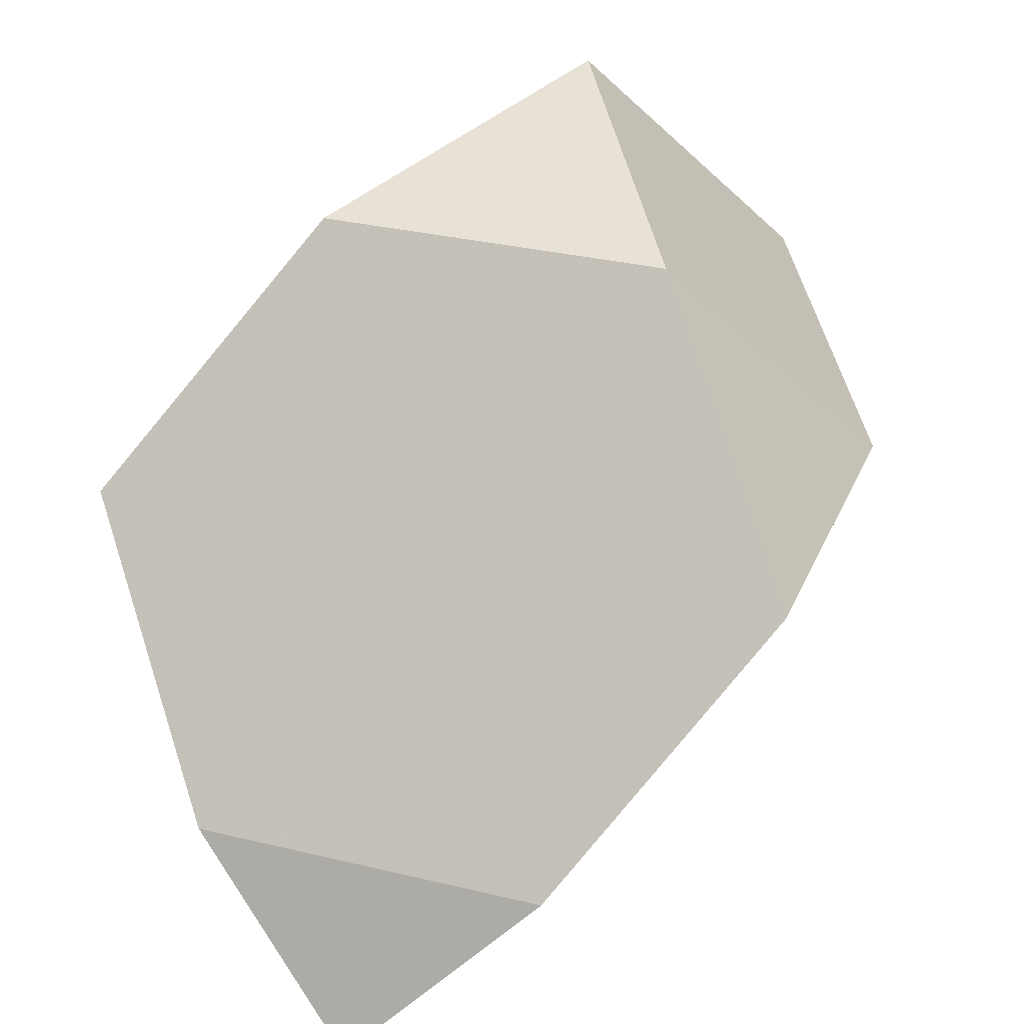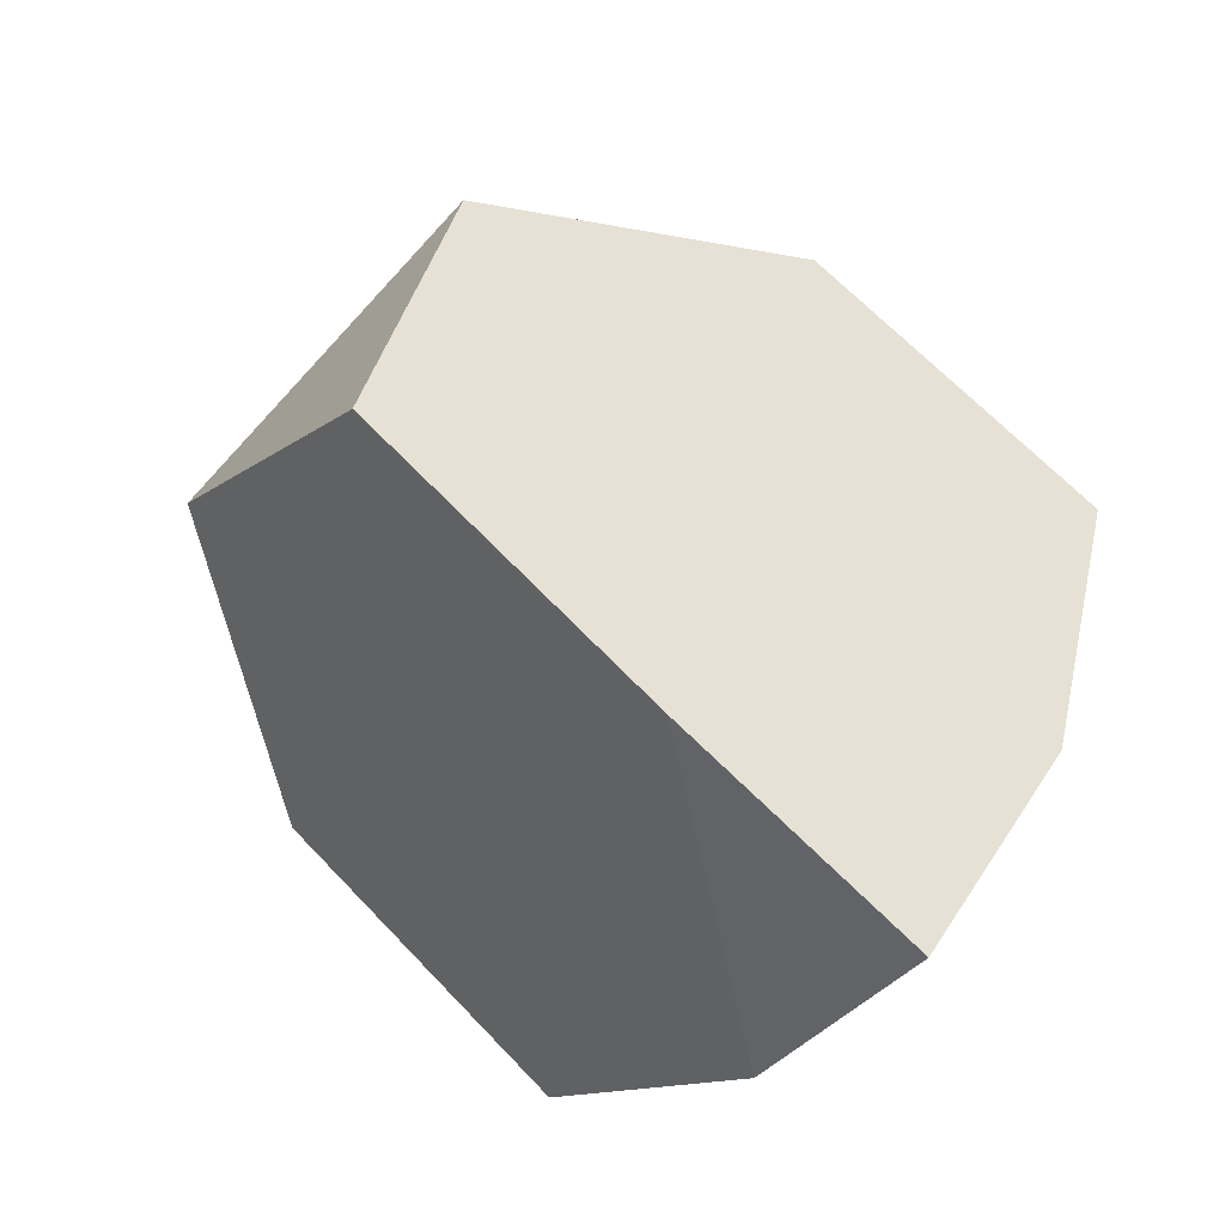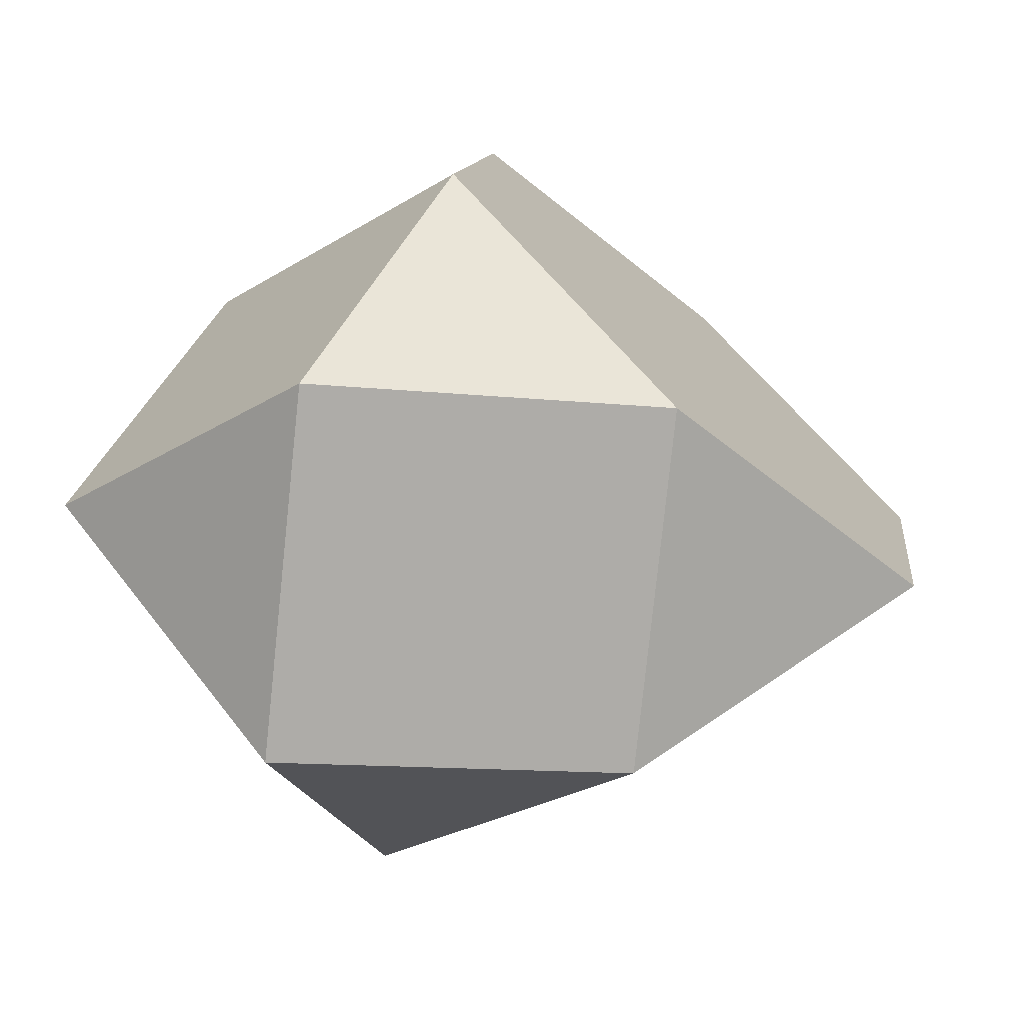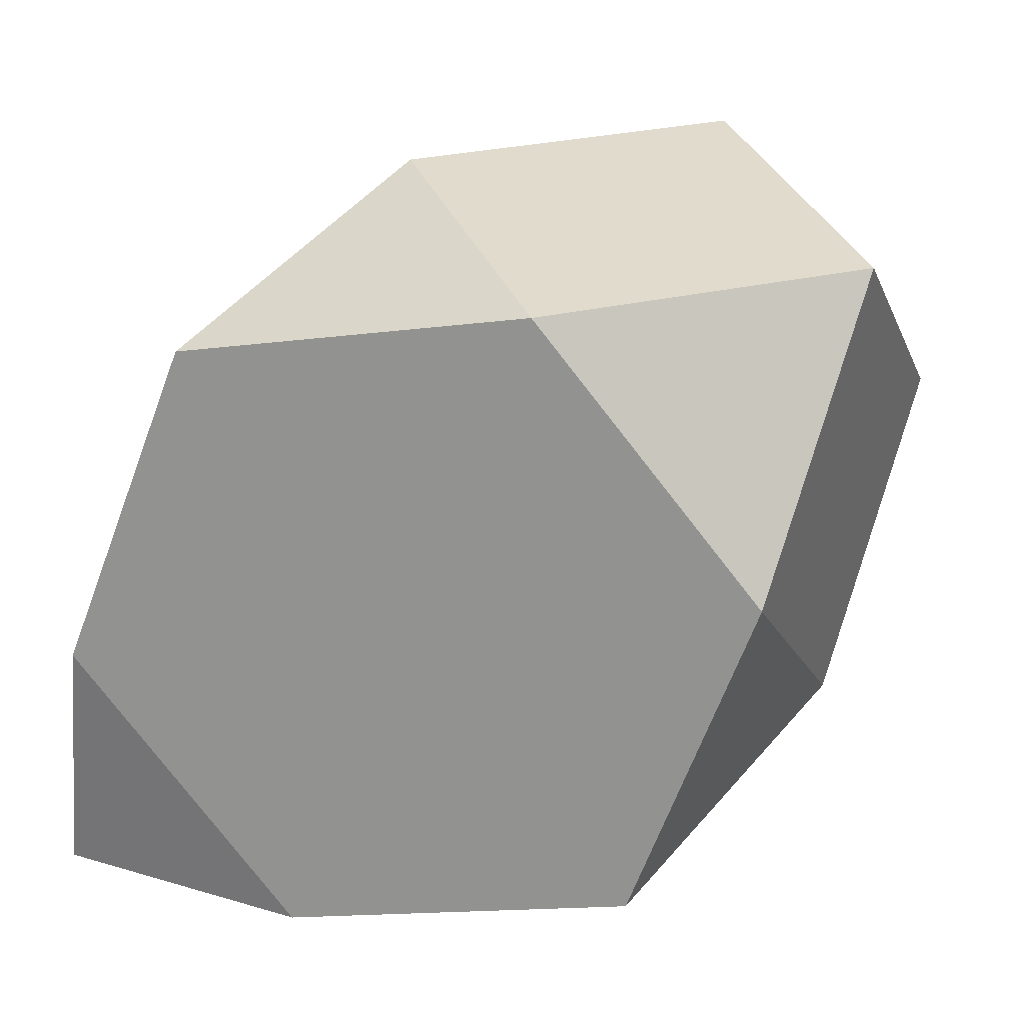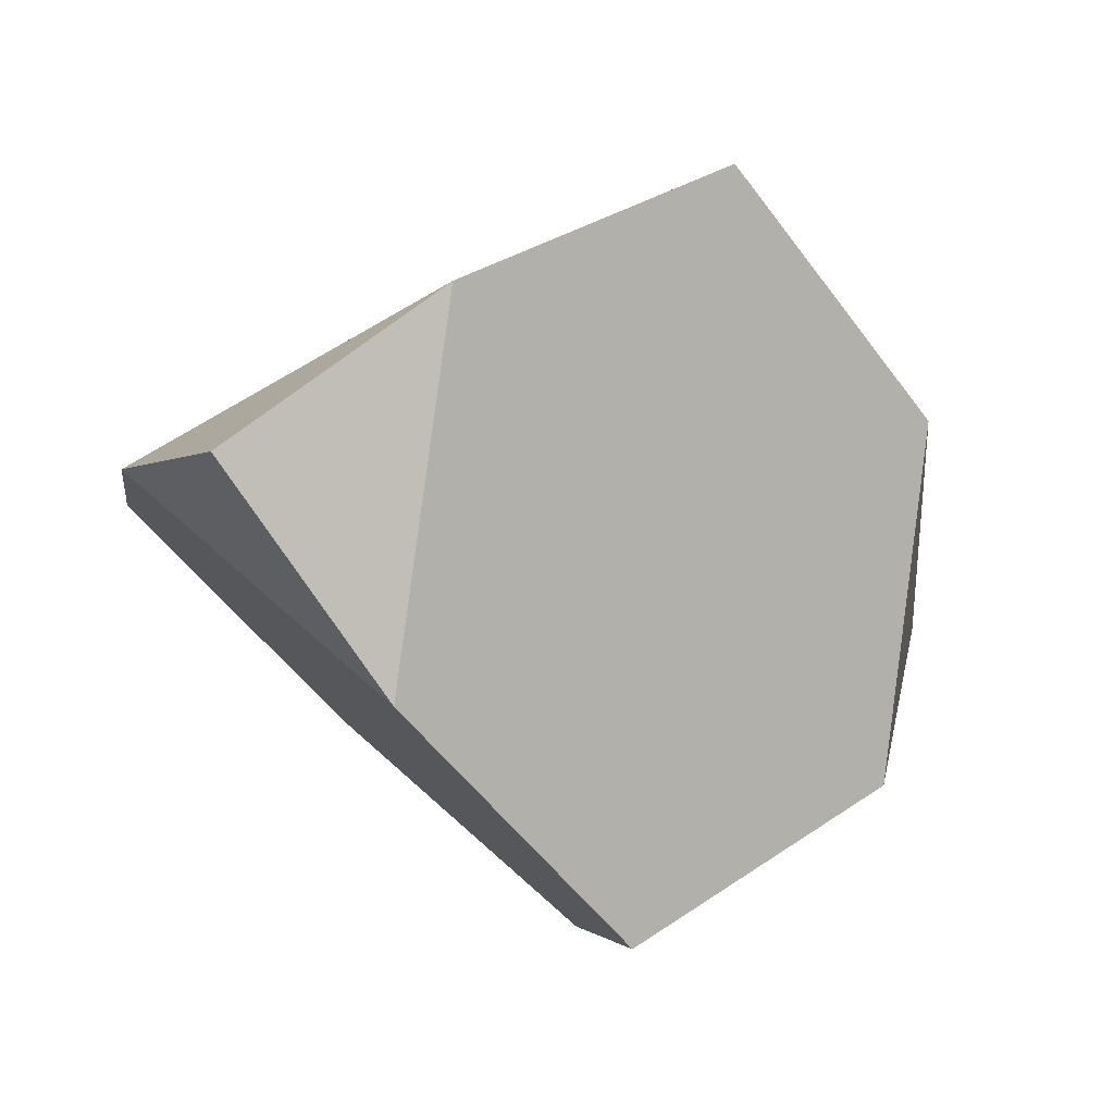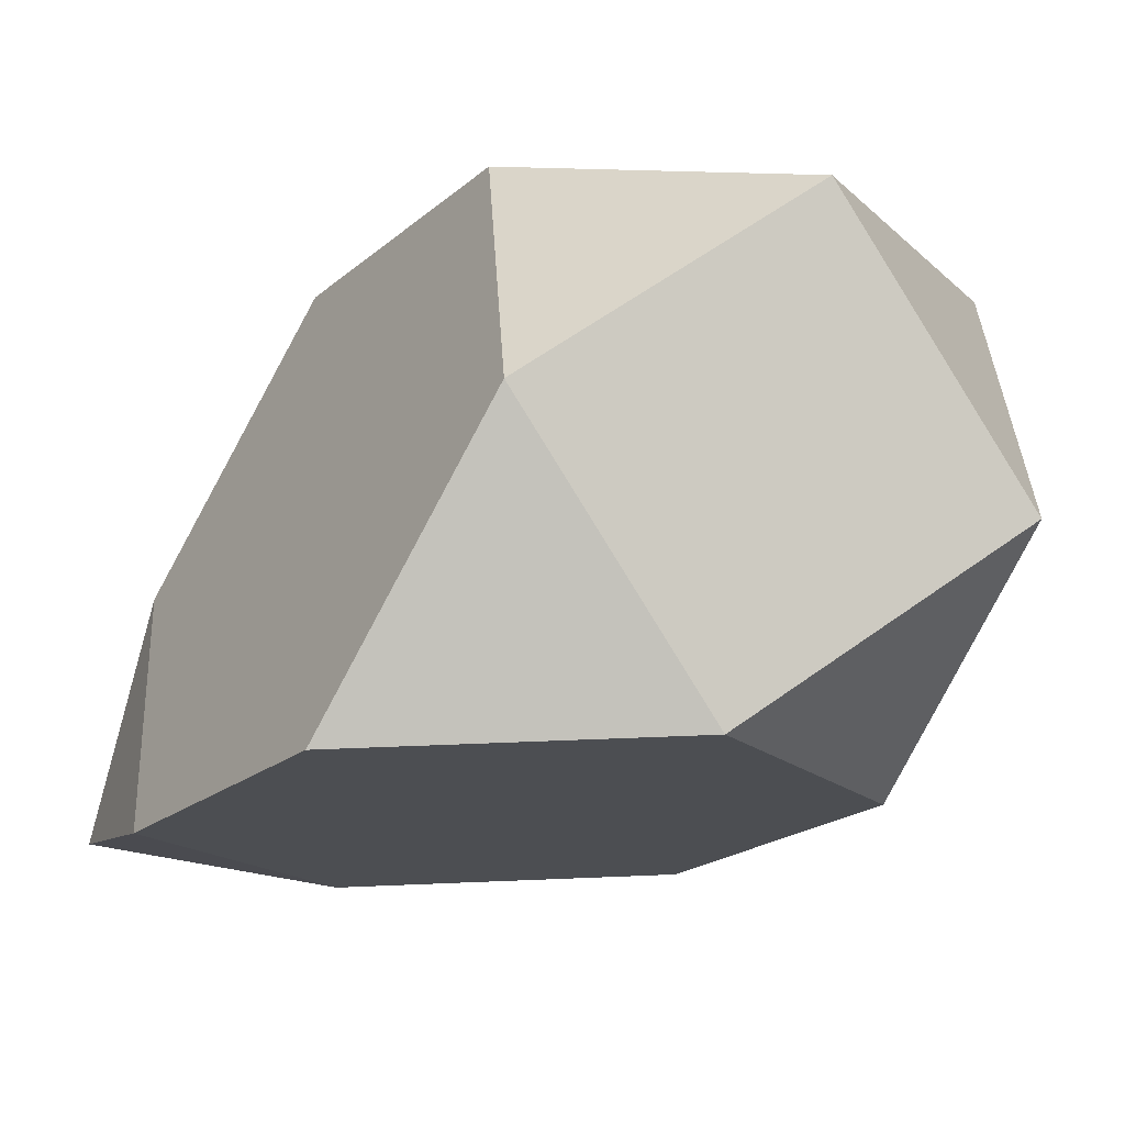
<metadata>
{"format":"obj","ext":"obj","renderer":"f3d","projection":"perspective","resolution":1024,"background":"white","views":[{"elev":30.0,"azim":-25.3,"up":"+Z"},{"elev":-11.5,"azim":-73.3,"up":"+Z"},{"elev":56.3,"azim":98.5,"up":"+Y"},{"elev":-15.4,"azim":-29.3,"up":"+Y"},{"elev":-49.6,"azim":-10.8,"up":"+Z"},{"elev":37.6,"azim":-48.2,"up":"+Y"}]}
</metadata>
<code>
v 0.3535 0.3535 -1.061
v -0.3535 0.3535 1.061
v -0.3535 -0.3535 -1.061
v 1.061 -0.3535 0.3535
v 1.061 0.3535 -0.3535
v -1.061 0.3535 0.3535
v -1.061 -0.3535 -0.3535
v 0.3535 -1.061 0.3535
v 0.3535 1.061 -0.3535
v -0.3535 1.061 0.3535
v -0.3535 -1.061 -0.3535
v 0.5893 0.5893 1.296
v 1.296 0.5893 0.5893
v 0.5893 1.296 0.5893
v 0.3535 -0.3535 1.061
v -0.85 -0.85 -0.85
f 15 2 6 7 11 8
f 5 4 8 11 3 1
f 10 9 1 3 7 6
f 15 4 13 12
f 5 9 14 13
f 10 2 12 14
f 15 8 4
f 5 1 9
f 10 6 2
f 15 12 2
f 5 13 4
f 10 14 9
f 12 13 14
f 16 7 3
f 16 11 7
f 16 3 11

</code>
